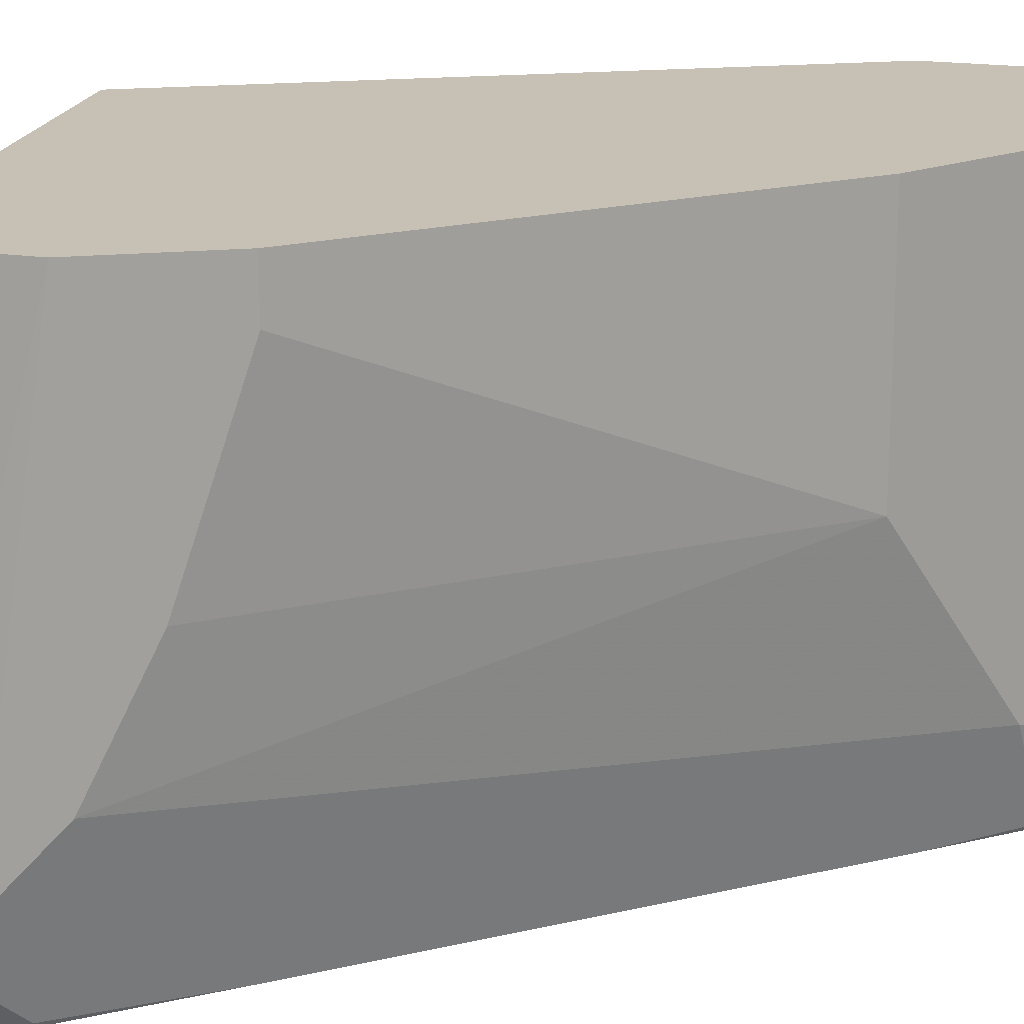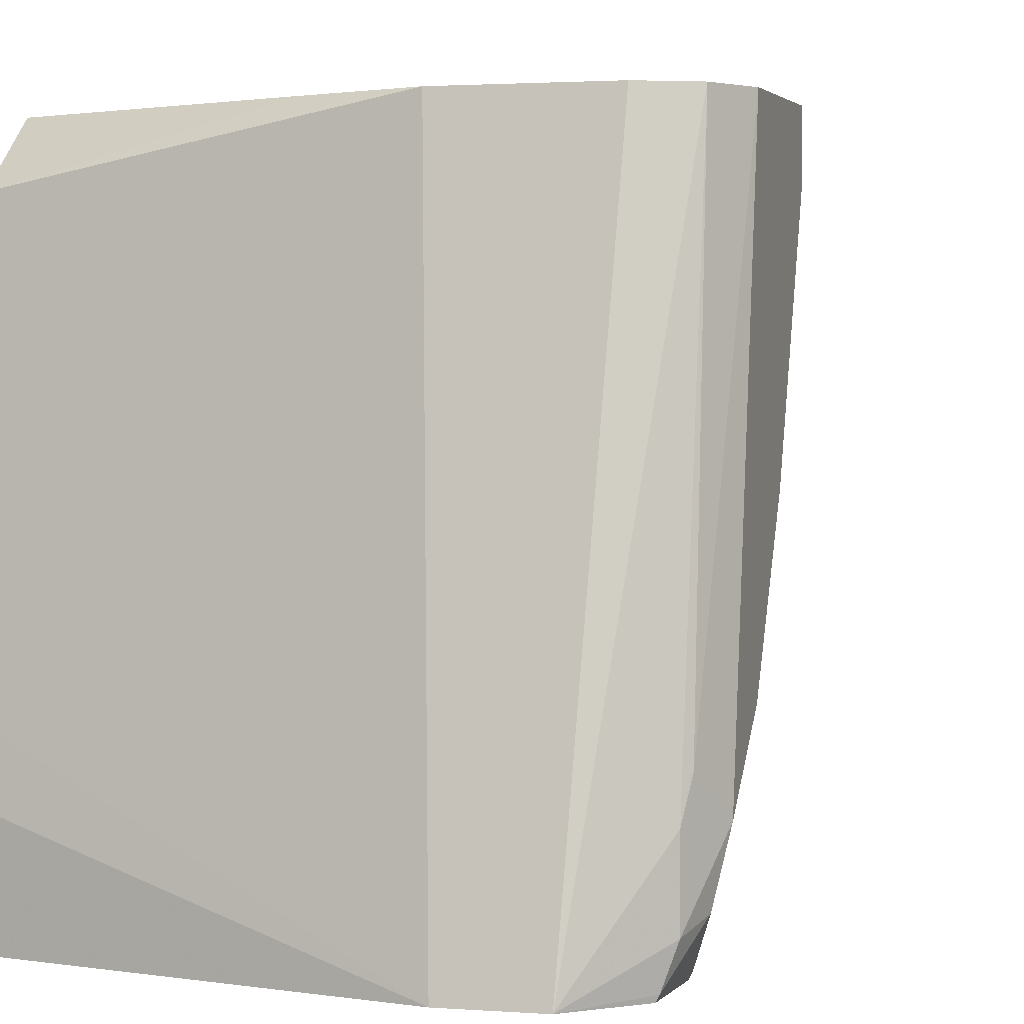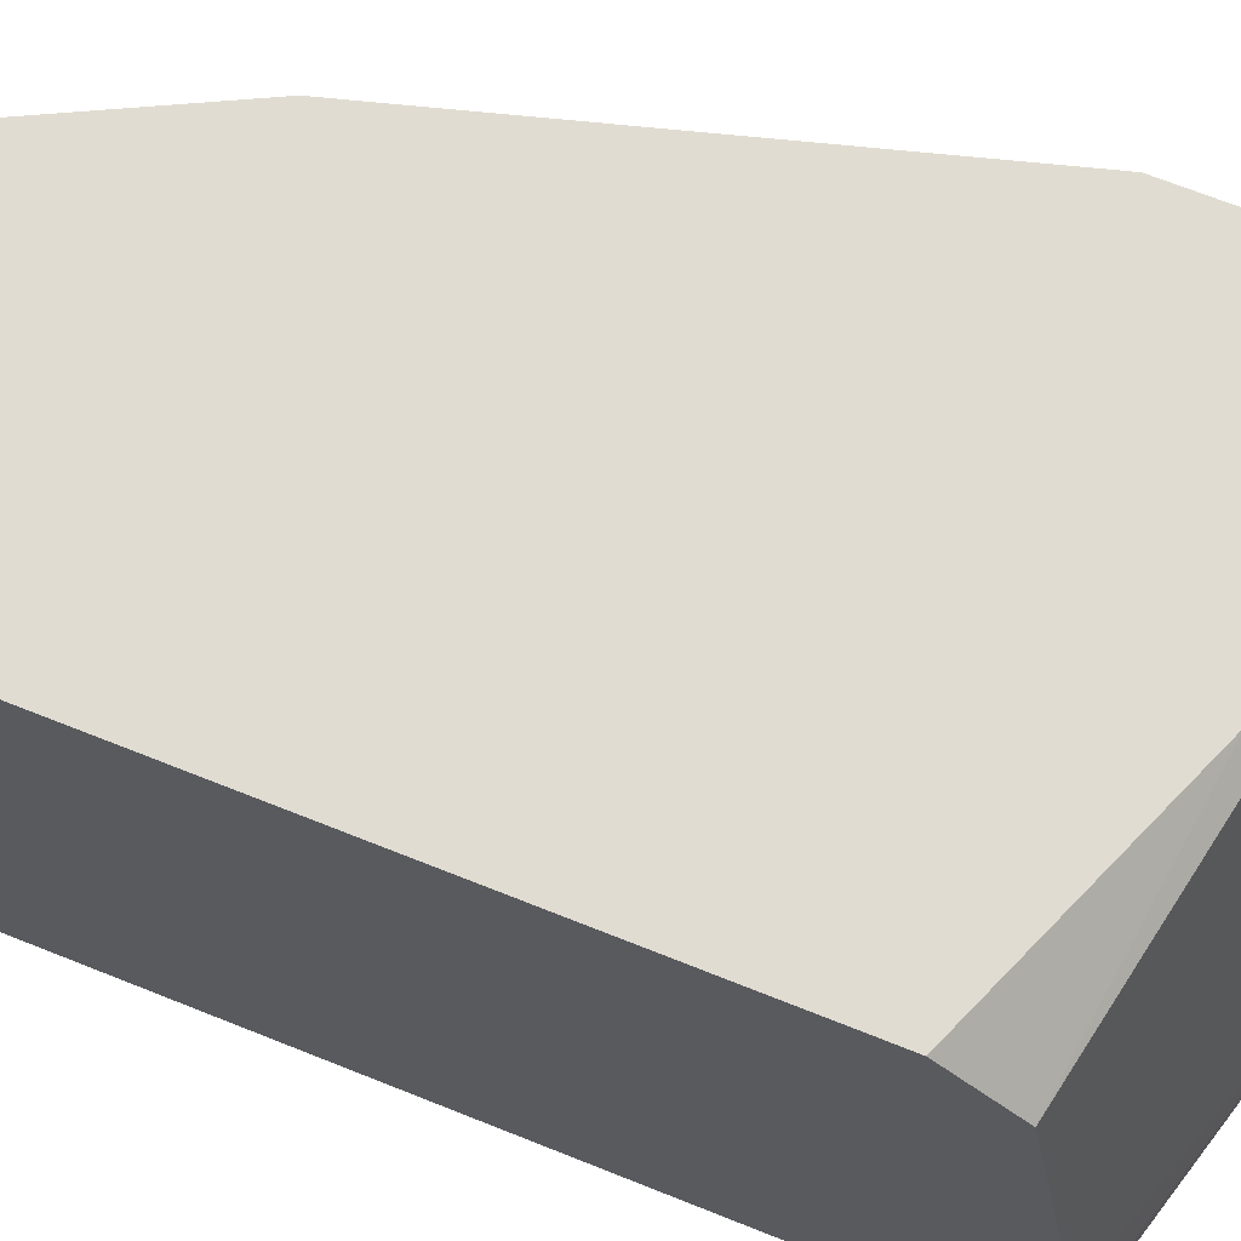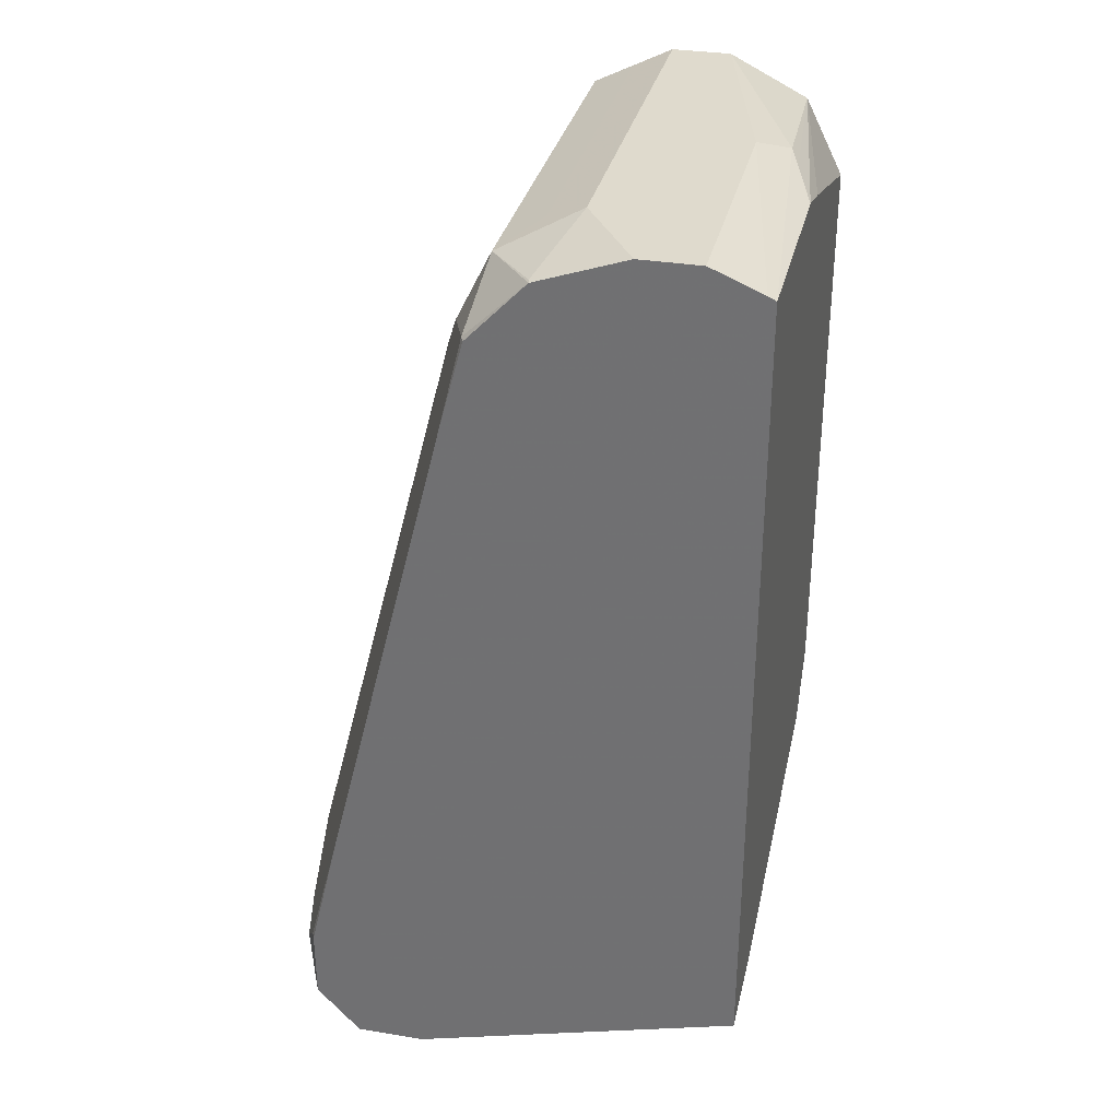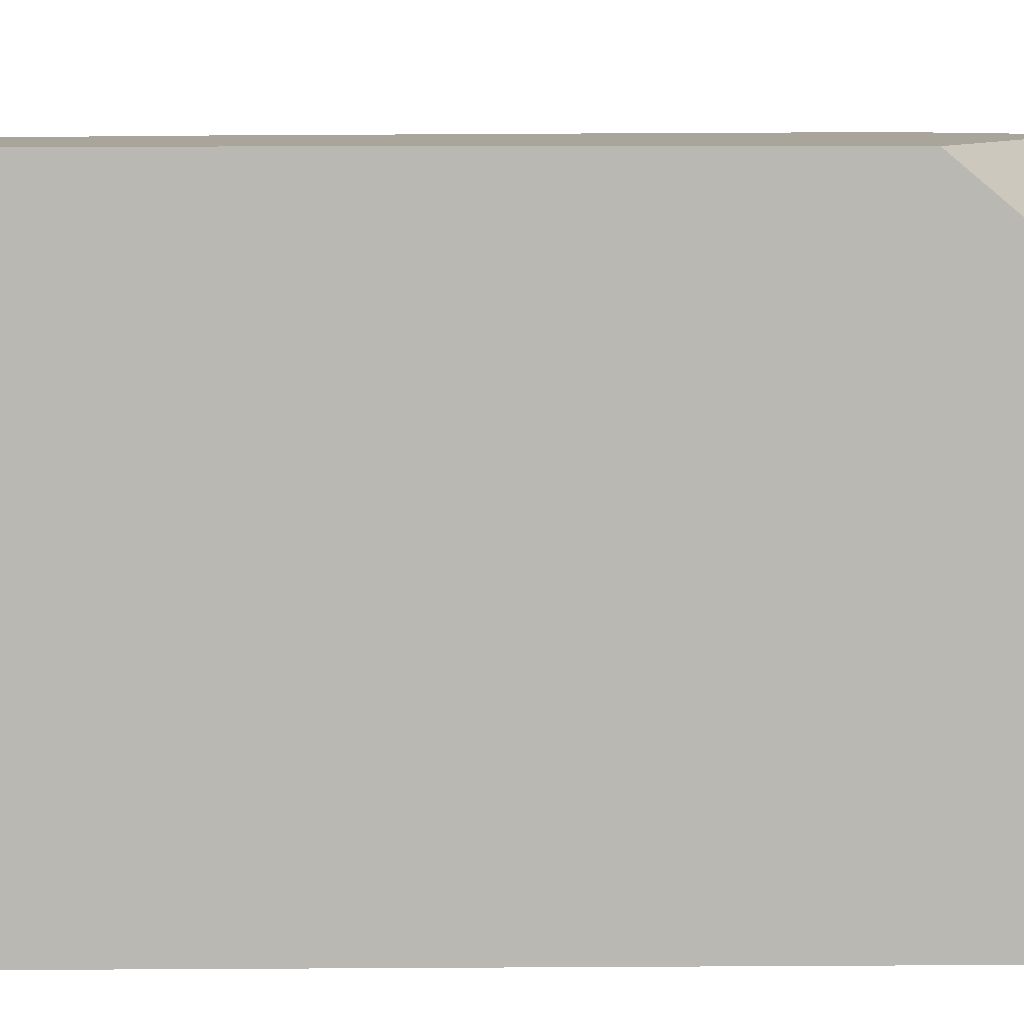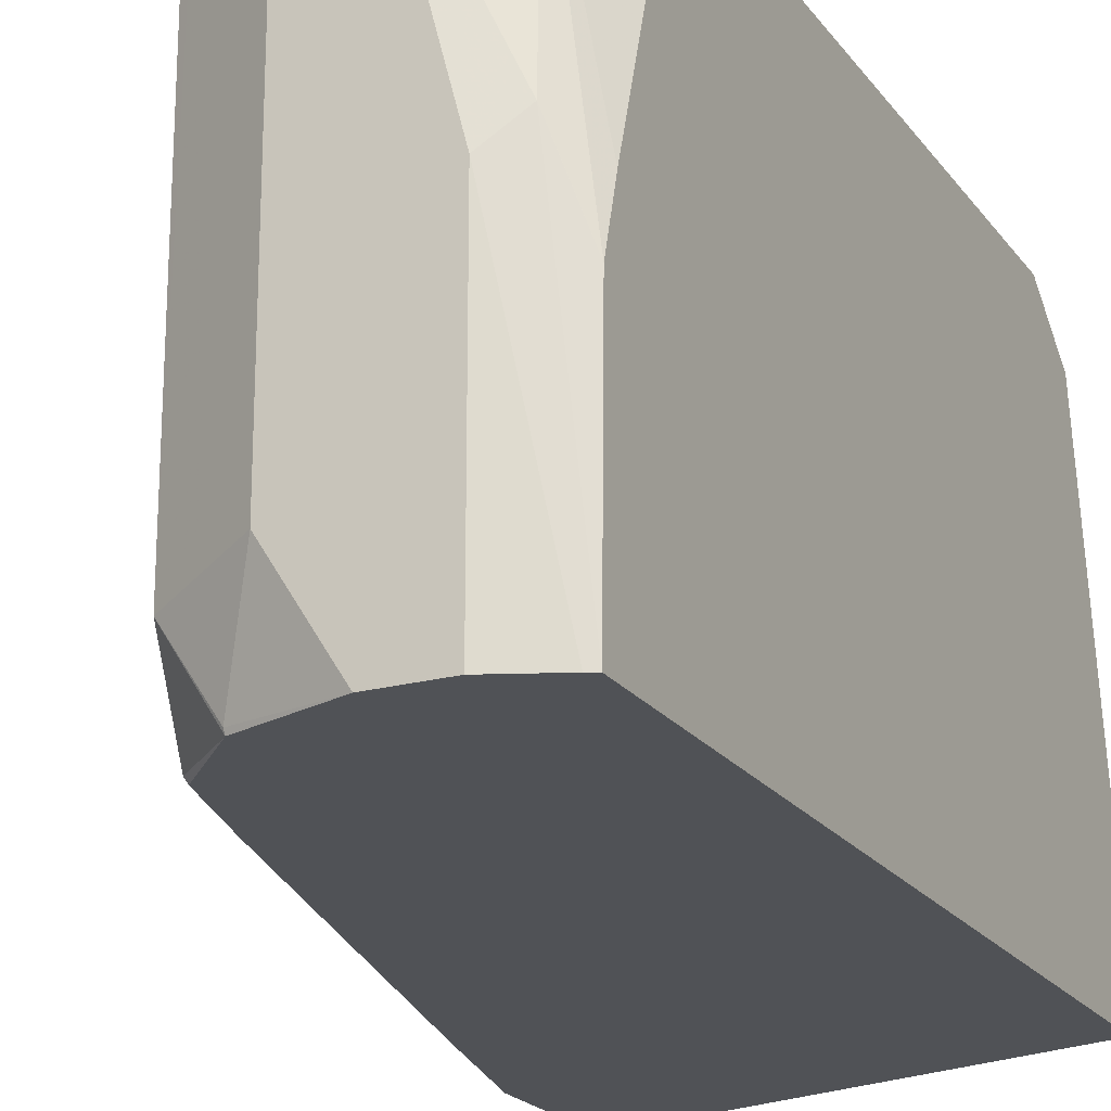
<metadata>
{"format":"obj","ext":"obj","renderer":"f3d","projection":"perspective","resolution":1024,"background":"white","views":[{"elev":18.6,"azim":79.6,"up":"+Z"},{"elev":1.8,"azim":16.8,"up":"+Z"},{"elev":69.2,"azim":-68.2,"up":"+Z"},{"elev":32.7,"azim":-167.1,"up":"+Y"},{"elev":7.5,"azim":-91.1,"up":"+Z"},{"elev":-21.0,"azim":-154.0,"up":"+Z"}]}
</metadata>
<code>
v 0.8216 2.823e-05 -0.003875
v 0.719 0.002752 -0.126
v 0.8334 -0.03229 -0.1761
v 0.8627 2.823e-05 -0.003875
v 0.7921 0.01158 -0.003875
v 0.719 0.02094 -0.02092
v 0.719 2.823e-05 -0.1438
v 0.8572 -0.03229 -0.1761
v 0.719 2.823e-05 -0.1761
v 0.8764 0.006854 -0.003875
v 0.719 0.04148 -0.003875
v 0.8722 -0.01575 -0.1761
v 0.8729 -0.01538 -0.1746
v 0.8764 -0.01369 -0.1643
v 0.8764 -0.01369 -0.1438
v 0.719 0.2788 -0.1761
v 0.8776 0.009422 -0.003875
v 0.8781 -0.01024 -0.1335
v 0.719 0.2468 -0.003875
v 0.8798 -0.003416 -0.1609
v 0.8722 0.009547 -0.1761
v 0.8832 2.823e-05 -0.1438
v 0.719 0.2774 -0.1027
v 0.7292 0.2824 -0.0719
v 0.7218 0.2802 -0.1761
v 0.8832 0.02057 -0.003875
v 0.7326 0.2738 -0.003875
v 0.719 0.2716 -0.08217
v 0.8729 0.0103 -0.1746
v 0.8603 0.05927 -0.1761
v 0.8832 0.02057 -0.1232
v 0.7258 0.2807 -0.08217
v 0.76 0.2876 -0.003875
v 0.7395 0.2876 -0.08217
v 0.7395 0.2876 -0.1761
v 0.8832 0.06165 -0.003875
v 0.8192 0.2236 -0.1761
v 0.8216 0.2465 -0.1438
v 0.8832 0.04111 -0.08217
v 0.8421 0.2054 -0.08217
v 0.7805 0.2876 -0.003875
v 0.76 0.2876 -0.1761
v 0.8832 0.06165 -0.02055
v 0.8421 0.2054 -0.003875
v 0.8106 0.256 -0.1761
v 0.8113 0.2567 -0.1746
v 0.8079 0.2738 -0.1506
v 0.8094 0.2709 -0.003875
v 0.8216 0.2465 -0.003875
v 0.7805 0.2876 -0.1438
v 0.7942 0.2807 -0.003875
v 0.7908 0.2773 -0.1746
v 0.7905 0.277 -0.1761
v 0.7942 0.2807 -0.1369
v 0.8049 0.2753 -0.003875
v 0.8079 0.2738 -0.003875
f 30 38 31
f 23 28 27
f 23 27 32
f 24 33 34
f 24 34 25
f 30 37 38
f 24 27 33
f 25 34 35
f 31 38 40
f 23 32 24
f 24 32 27
f 22 36 26
f 18 22 26
f 22 39 43
f 22 31 39
f 22 30 31
f 22 29 30
f 21 30 29
f 20 29 22
f 20 21 29
f 19 27 28
f 17 18 26
f 31 40 39
f 16 24 25
f 22 43 36
f 33 41 50
f 47 50 54
f 33 42 35
f 16 23 24
f 51 55 54
f 47 56 48
f 47 55 56
f 47 54 55
f 47 52 50
f 47 53 52
f 46 53 47
f 45 53 46
f 42 52 53
f 42 50 52
f 33 50 42
f 41 54 50
f 39 40 43
f 38 44 40
f 38 49 44
f 38 48 49
f 38 47 48
f 38 46 47
f 37 46 38
f 37 45 46
f 36 40 44
f 36 43 40
f 33 35 34
f 41 51 54
f 14 18 15
f 2 23 16
f 14 20 22
f 2 11 19
f 2 6 11
f 2 7 3
f 1 6 2
f 1 5 6
f 1 11 5
f 1 19 11
f 1 27 19
f 1 33 27
f 1 41 33
f 1 51 41
f 2 19 28
f 1 55 51
f 1 48 56
f 1 49 48
f 14 22 18
f 1 36 44
f 1 26 36
f 1 17 26
f 1 10 17
f 1 4 10
f 1 8 4
f 1 3 8
f 1 2 3
f 1 56 55
f 2 28 23
f 1 44 49
f 2 16 9
f 13 20 14
f 12 21 20
f 12 20 13
f 10 18 17
f 8 15 10
f 8 14 15
f 8 13 14
f 8 12 13
f 5 11 6
f 4 8 10
f 3 12 8
f 10 15 18
f 3 30 21
f 3 21 12
f 2 9 7
f 3 7 9
f 3 16 25
f 3 25 35
f 3 9 16
f 3 42 53
f 3 53 45
f 3 45 37
f 3 37 30
f 3 35 42

</code>
